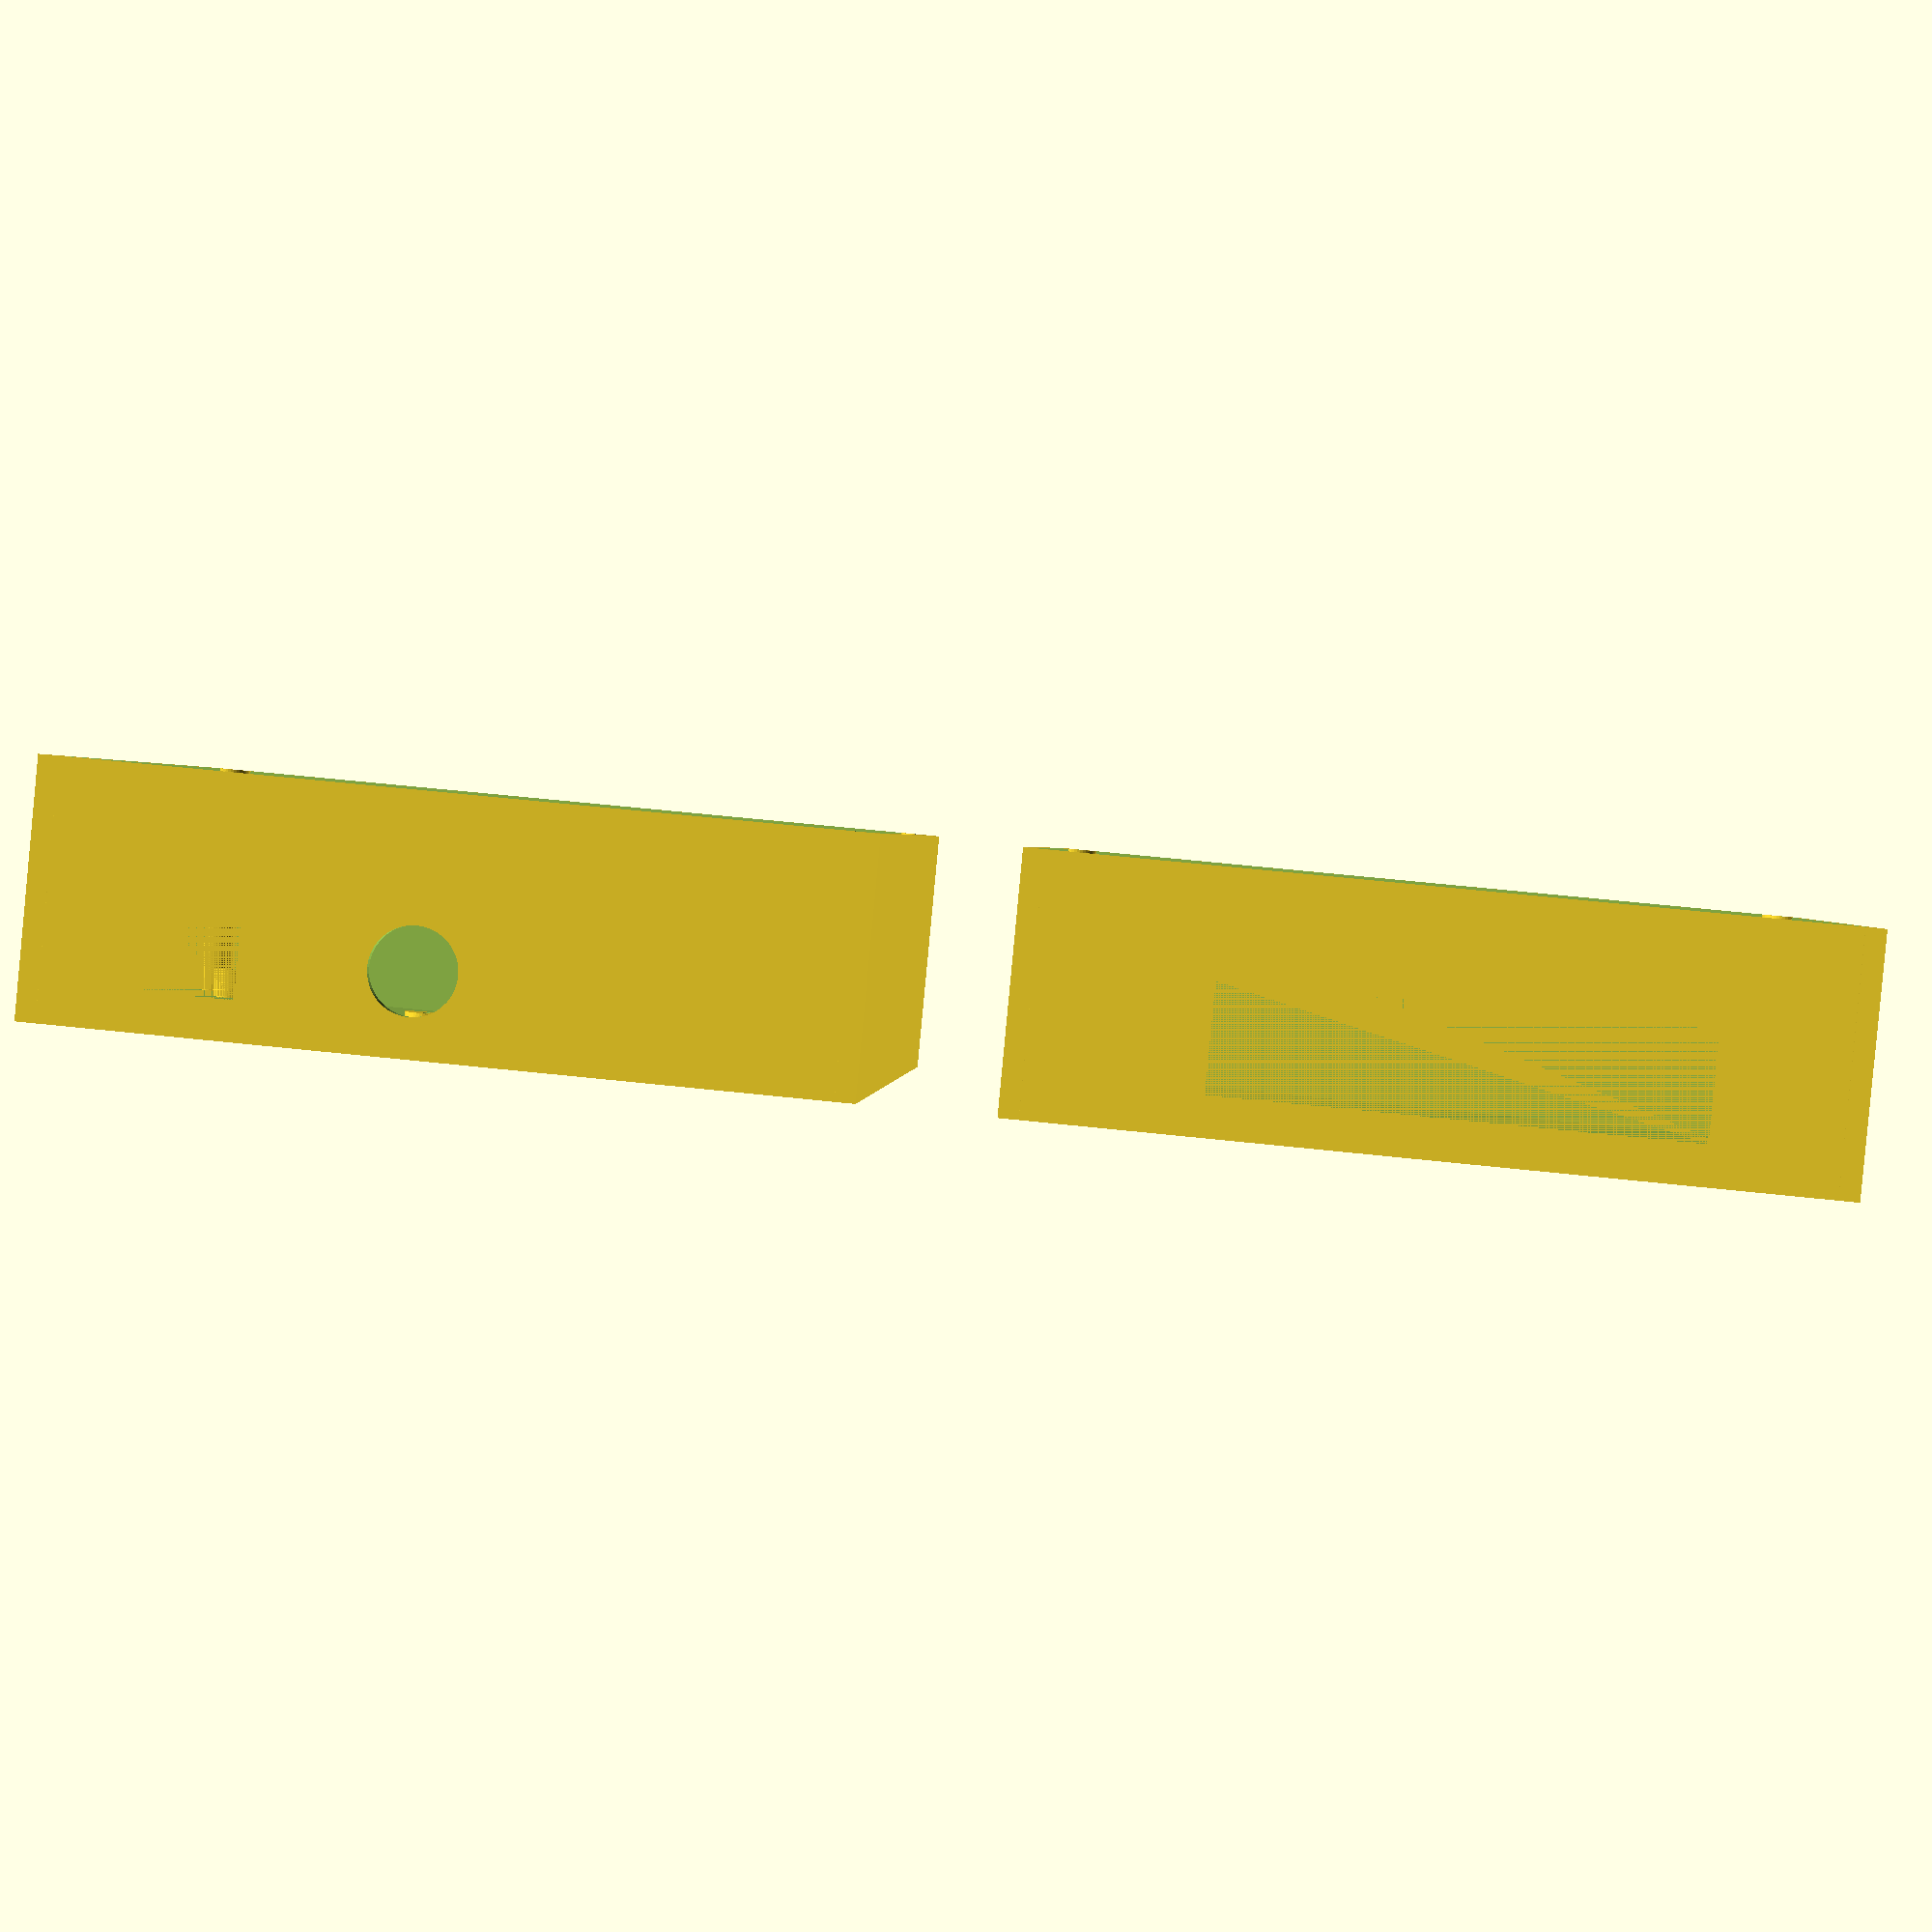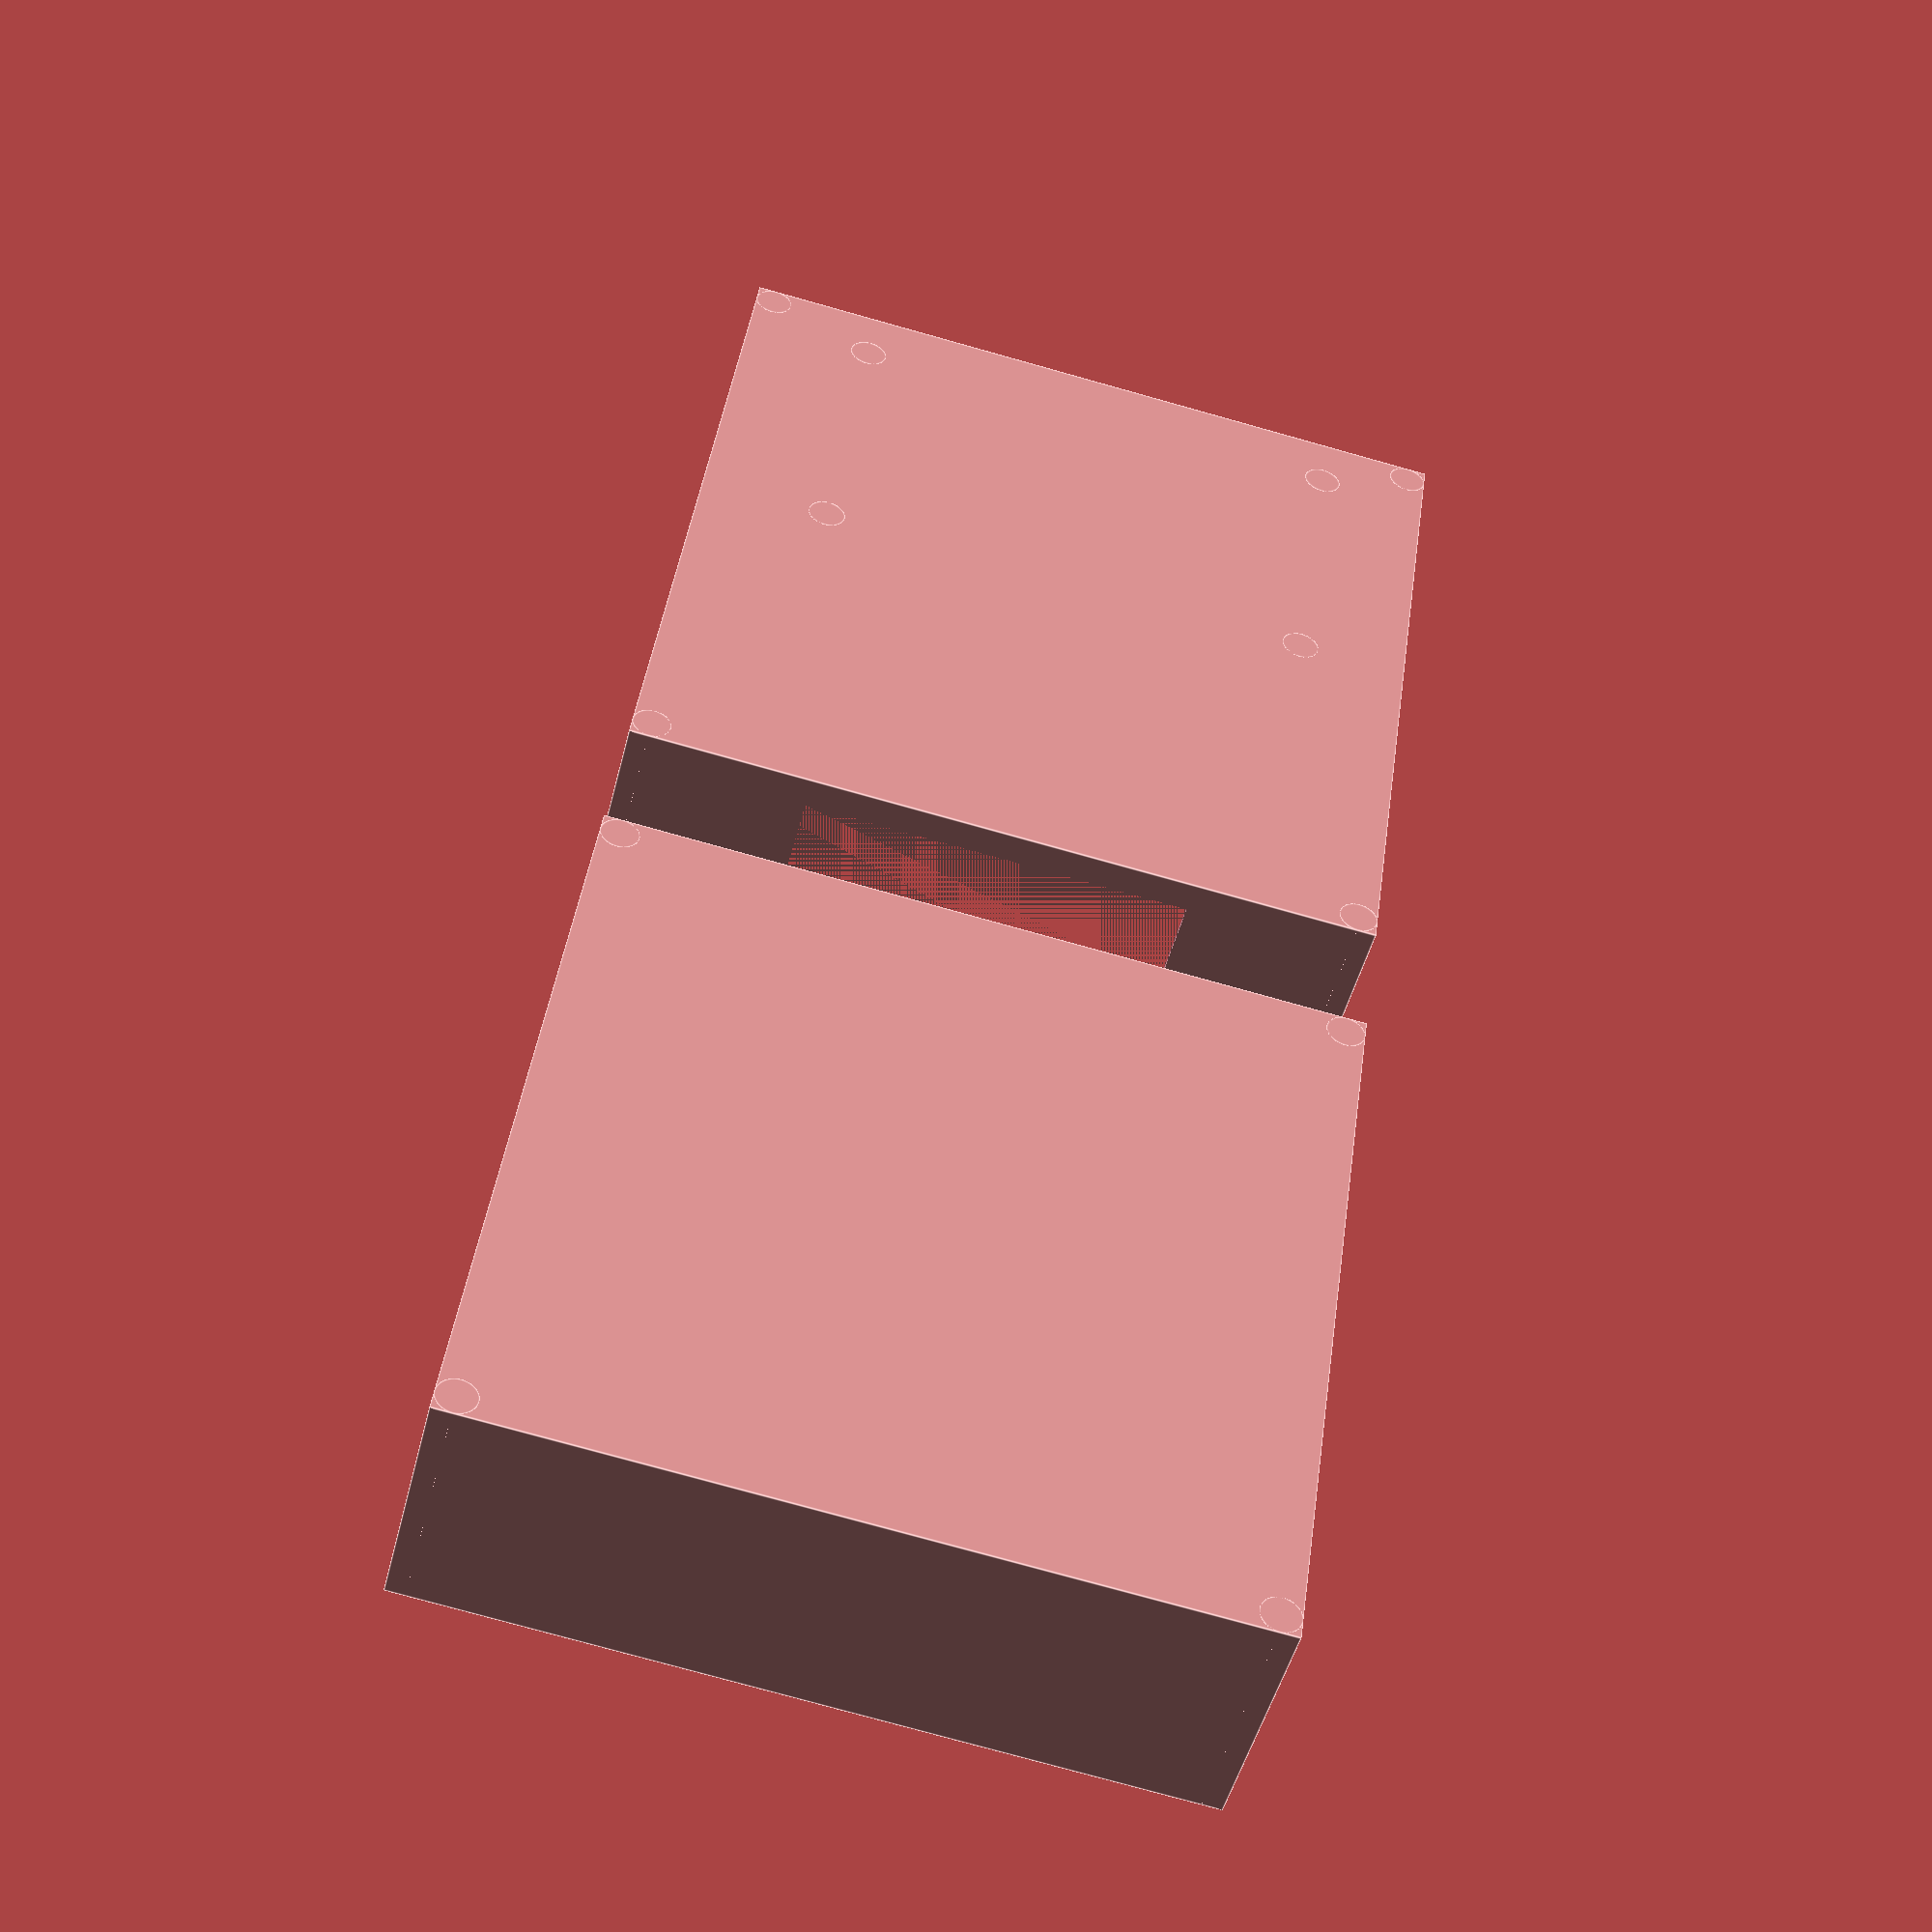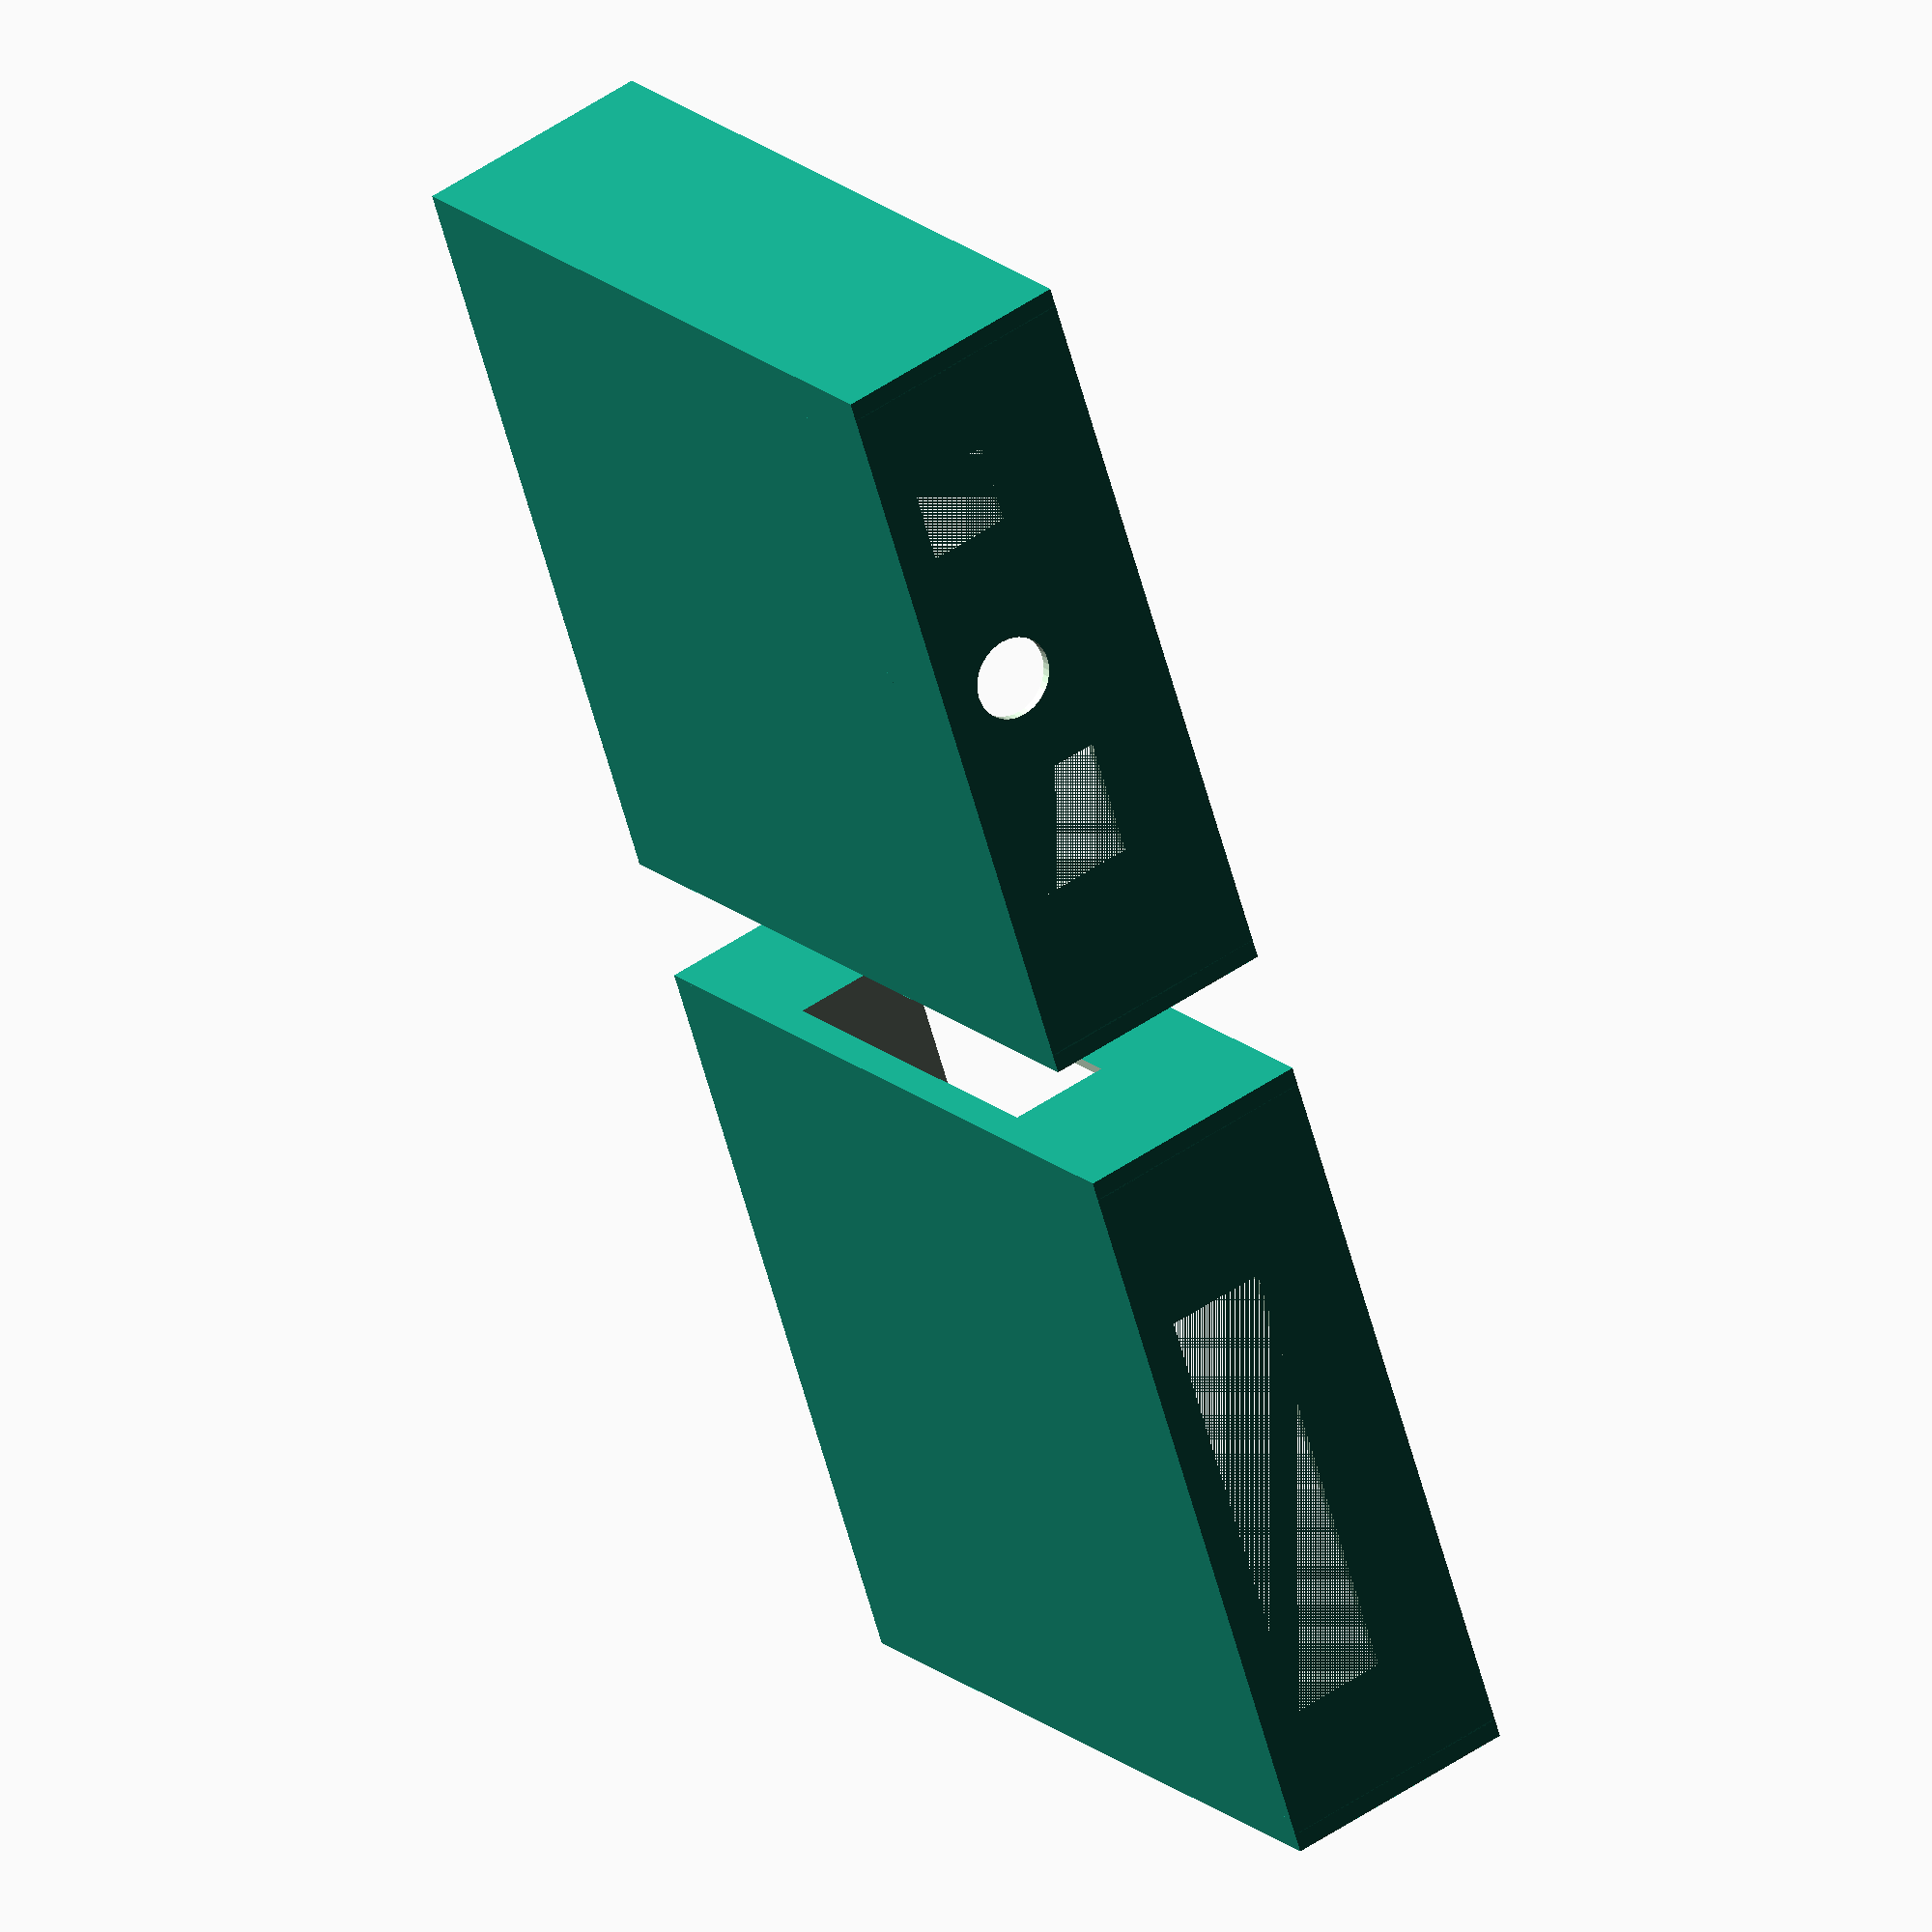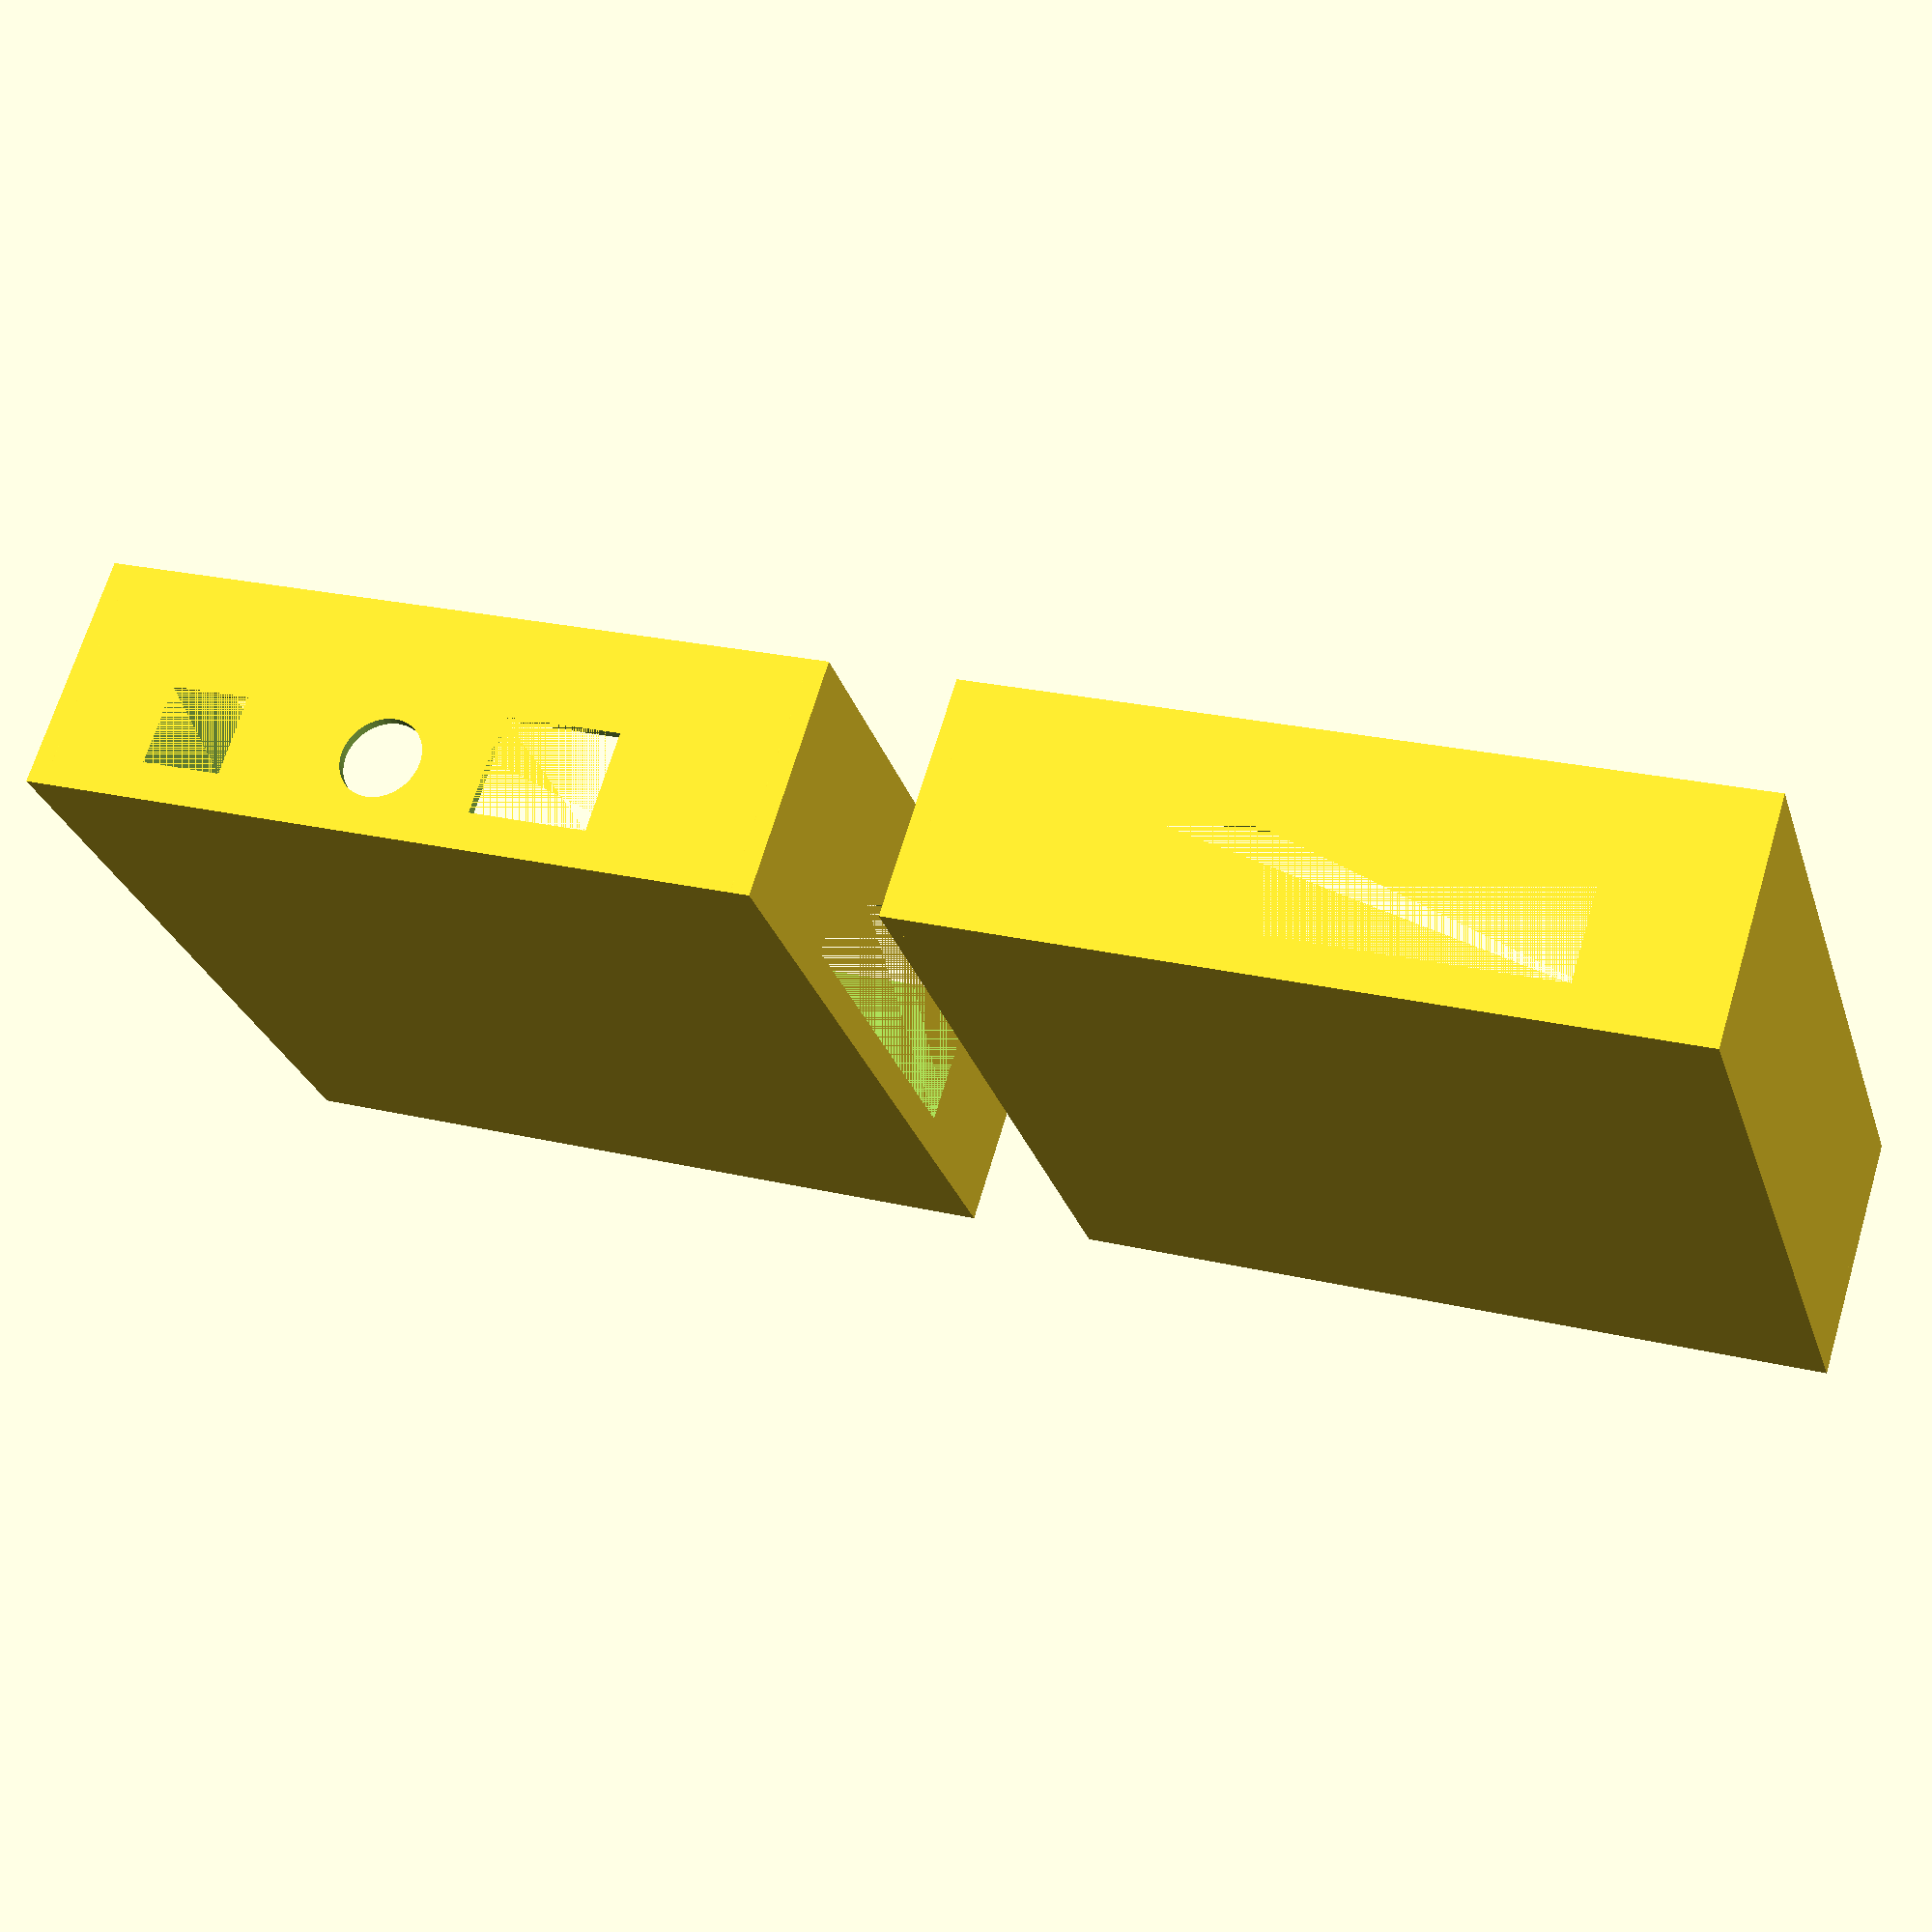
<openscad>
thickness = 3;

box_screw_column_radious = 3;
arduino_screw_column_radious = 3;
arduino_screw_column_z = 6;

//sizes
size_inner_x = 111 + 2*box_screw_column_radious;
size_inner_y = 111 + 2*box_screw_column_radious- thickness;
size_z = 38;
size_x = size_inner_x + thickness;
size_y = size_inner_y + thickness;


boundary_size_x = 60;
relay_size_x = 70;

box_y = 0;
arduino_box_x = 0;
relay_box_x = 140;

$fn = 40; 

//translations
dx_usb_port  = 15 + box_screw_column_radious;
dx_jack_port = 53 + box_screw_column_radious;
dx_ethernet  = 70 + box_screw_column_radious;


module usb_port() {
  translate([dx_usb_port , 0, arduino_screw_column_z])
    cube([13, thickness, 13], false);
}
	
module jack_port(){
  translate([dx_jack_port, thickness, 6.5 + arduino_screw_column_z])
    rotate([90,00,0])
      cylinder(h = thickness + 1, r1 = 6.5, r2 = 6.5, center = false); 
}

module ethernet_port() {
  translate([dx_ethernet, 0, arduino_screw_column_z])
    cube([19, thickness, 16], false);
}

module boundary_port(origin_x) {
  translate([origin_x, (size_y - boundary_size_x) / 2, 5])
    rotate([0, 0, 90])
      cube([boundary_size_x, thickness + 10, 16], false);
}

module relay_port() {
  translate([(size_y - boundary_size_x) / 2, 0, arduino_screw_column_z])
    cube([relay_size_x, thickness, 16], false);
}

module box_screw_column() {
  difference() {
    cylinder(h = size_z , r1 = box_screw_column_radious, r2 =    box_screw_column_radious, center = false);
    translate([0, 0, 0.01+2*size_z/3])
        cylinder(h = size_z / 3, r1 = box_screw_column_radious /3, r2 =    box_screw_column_radious / 3, center = false);      
  }
}

module box_screw_columns() {
  translate([thickness, thickness, 0])
    box_screw_column();
  translate([size_x - thickness, thickness, 0])
    box_screw_column();
  translate([size_x - thickness, size_y - thickness, 0])
    box_screw_column();
  translate([thickness, size_y - thickness, 0])
    box_screw_column();
}

module arduino_screw_column() {
  difference() {  
    cylinder(h = arduino_screw_column_z, r1 =   arduino_screw_column_radious, r2 = arduino_screw_column_radious , center = false);
    translate([0, 0, 0.01+arduino_screw_column_z/2])
        cylinder(h = arduino_screw_column_z / 2, r1 =   arduino_screw_column_radious/3, r2 = arduino_screw_column_radious/3 , center = false);      
  }
}

module arduino_screw_columns() {
  pos_x_first_screw = 0.9 + 2*box_screw_column_radious + thickness;
  pos_y_first_screw = thickness + 14.4;
  translate([pos_x_first_screw, pos_y_first_screw, 0])
    arduino_screw_column();
  translate([pos_x_first_screw + 45.5, pos_y_first_screw, 0])
    arduino_screw_column();
  translate([pos_x_first_screw, pos_y_first_screw + 79.1, 0])
    arduino_screw_column();
translate([pos_x_first_screw + 45.5, pos_y_first_screw + 79.1, 0])
    arduino_screw_column();    
}

module arduino_box() {
  difference() {
    cube([size_x, size_y, size_z], false);
    translate([thickness/2, thickness/2, thickness/2])
      cube([size_inner_x, size_inner_y, size_z], false);    
	  usb_port();
	  jack_port();
    ethernet_port();
    boundary_port(arduino_box_x + size_x);
  }
  box_screw_columns();
  arduino_screw_columns();
  
}

module relay_box() {
  translate([relay_box_x, box_y, 0]) {
    difference() {
      cube([size_x, size_y, size_z], false);
      translate([thickness/2, thickness/2, thickness/2])
        cube([size_inner_x, size_inner_y, size_z], false);    
      boundary_port(thickness);
      relay_port();
    }
    box_screw_columns()
    arduino_screw_columns();
  }
}

module arduino_cover() {
    translate([0, 0, 100]) {
        difference() {
            cube([size_x, size_y, size_z/2], false);
            translate([thickness/2, thickness/2, thickness/2-10])
                cube([size_inner_x, size_inner_y, size_z/2], false);
        }
    }
}

arduino_box();
relay_box();
//arduino_cover();

</openscad>
<views>
elev=268.3 azim=183.7 roll=185.4 proj=p view=wireframe
elev=46.6 azim=82.2 roll=166.4 proj=p view=edges
elev=130.0 azim=295.8 roll=307.1 proj=o view=wireframe
elev=291.9 azim=196.5 roll=196.6 proj=p view=wireframe
</views>
